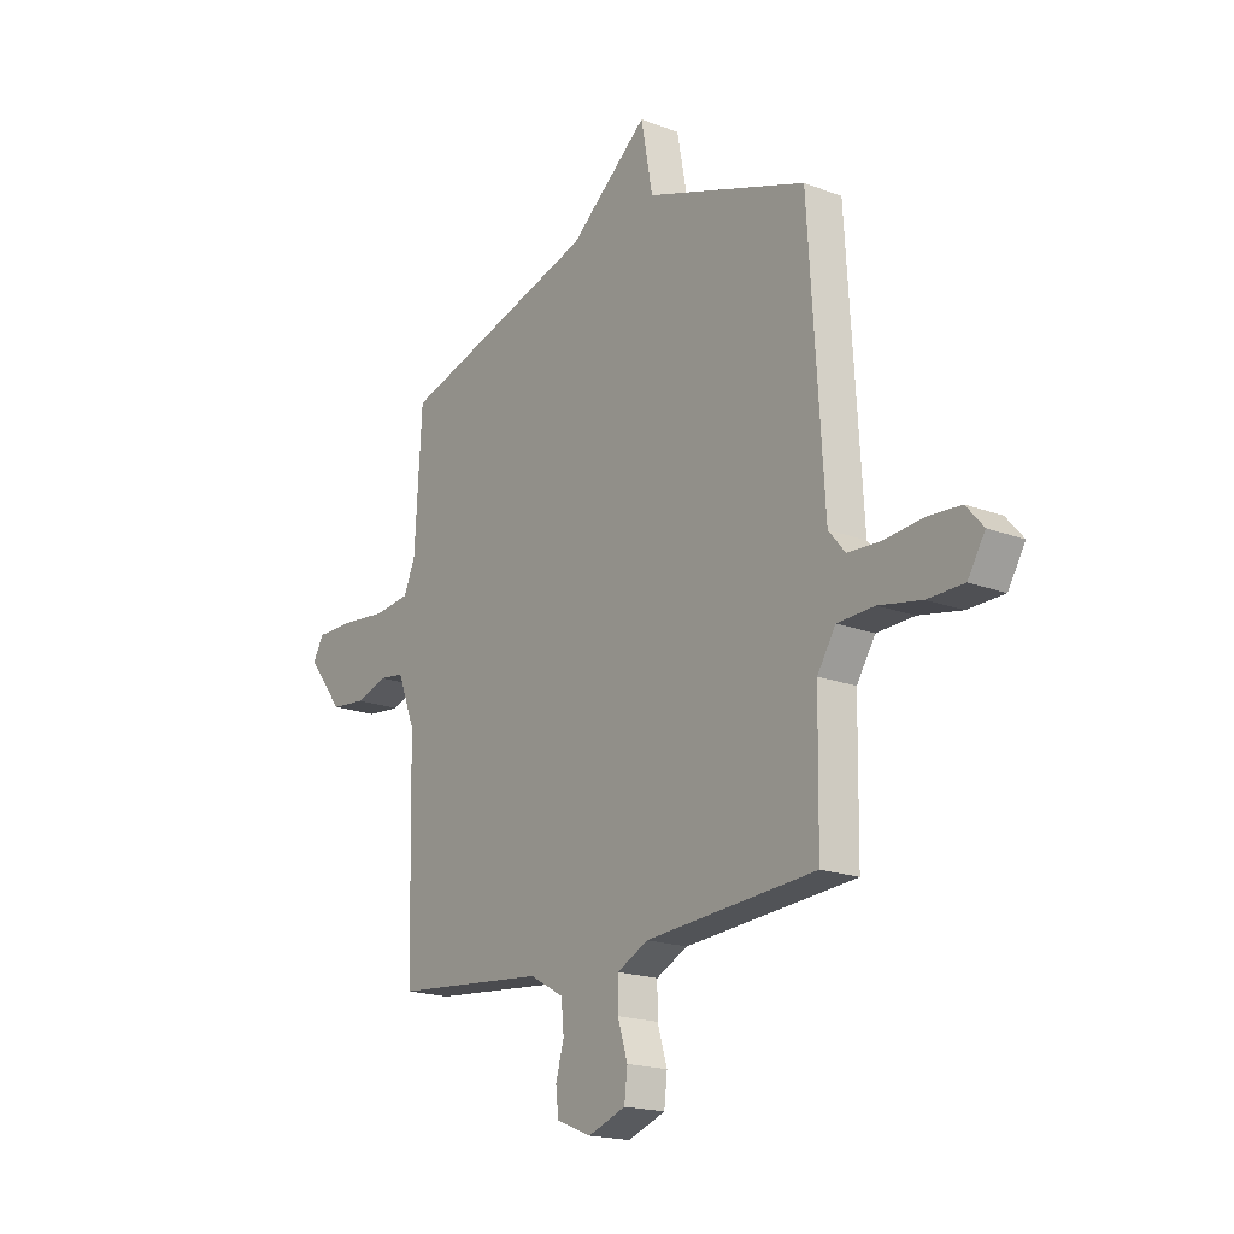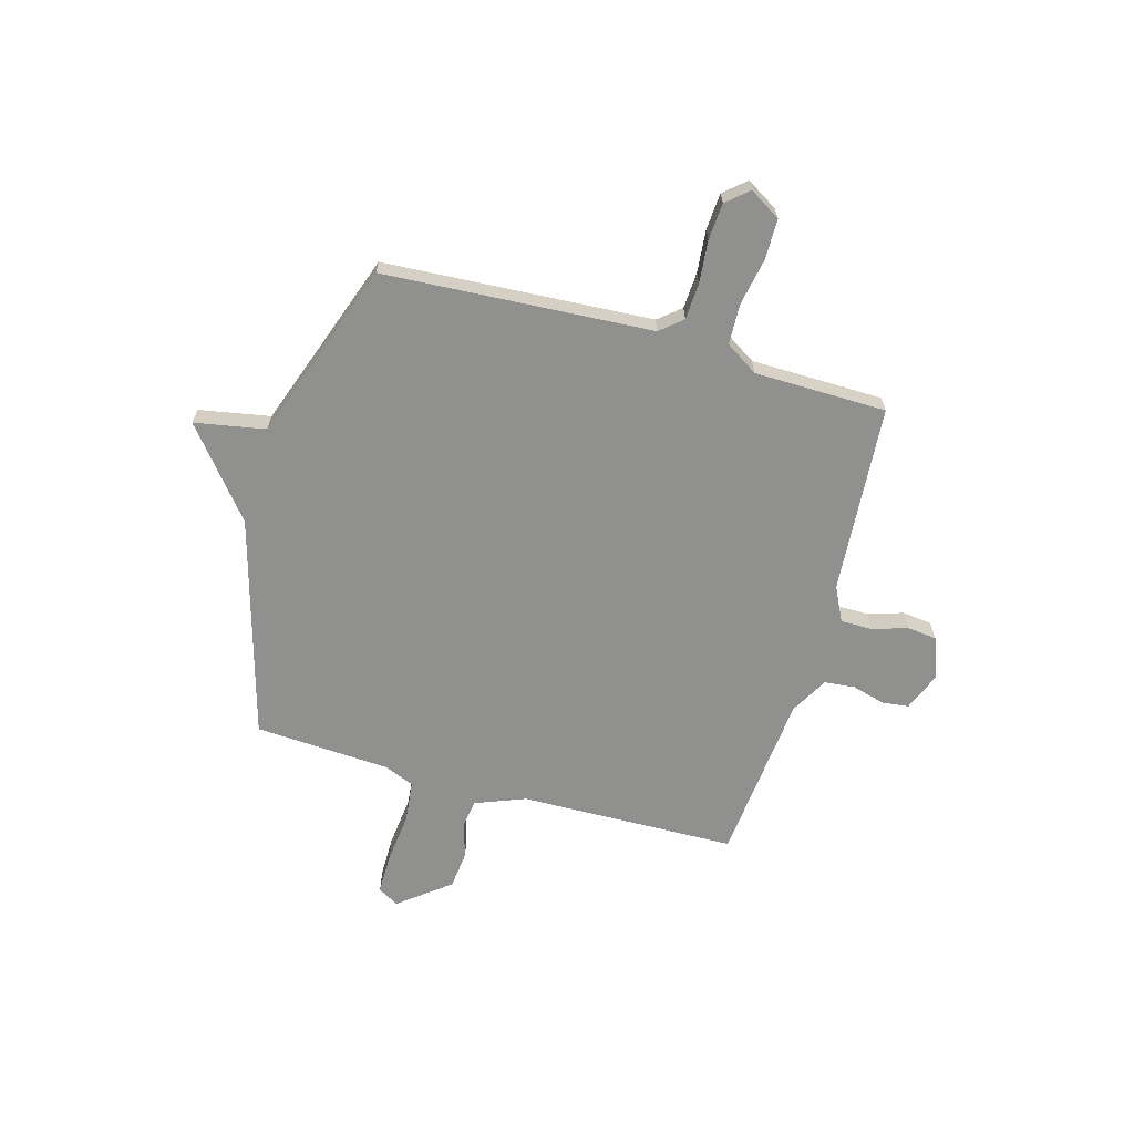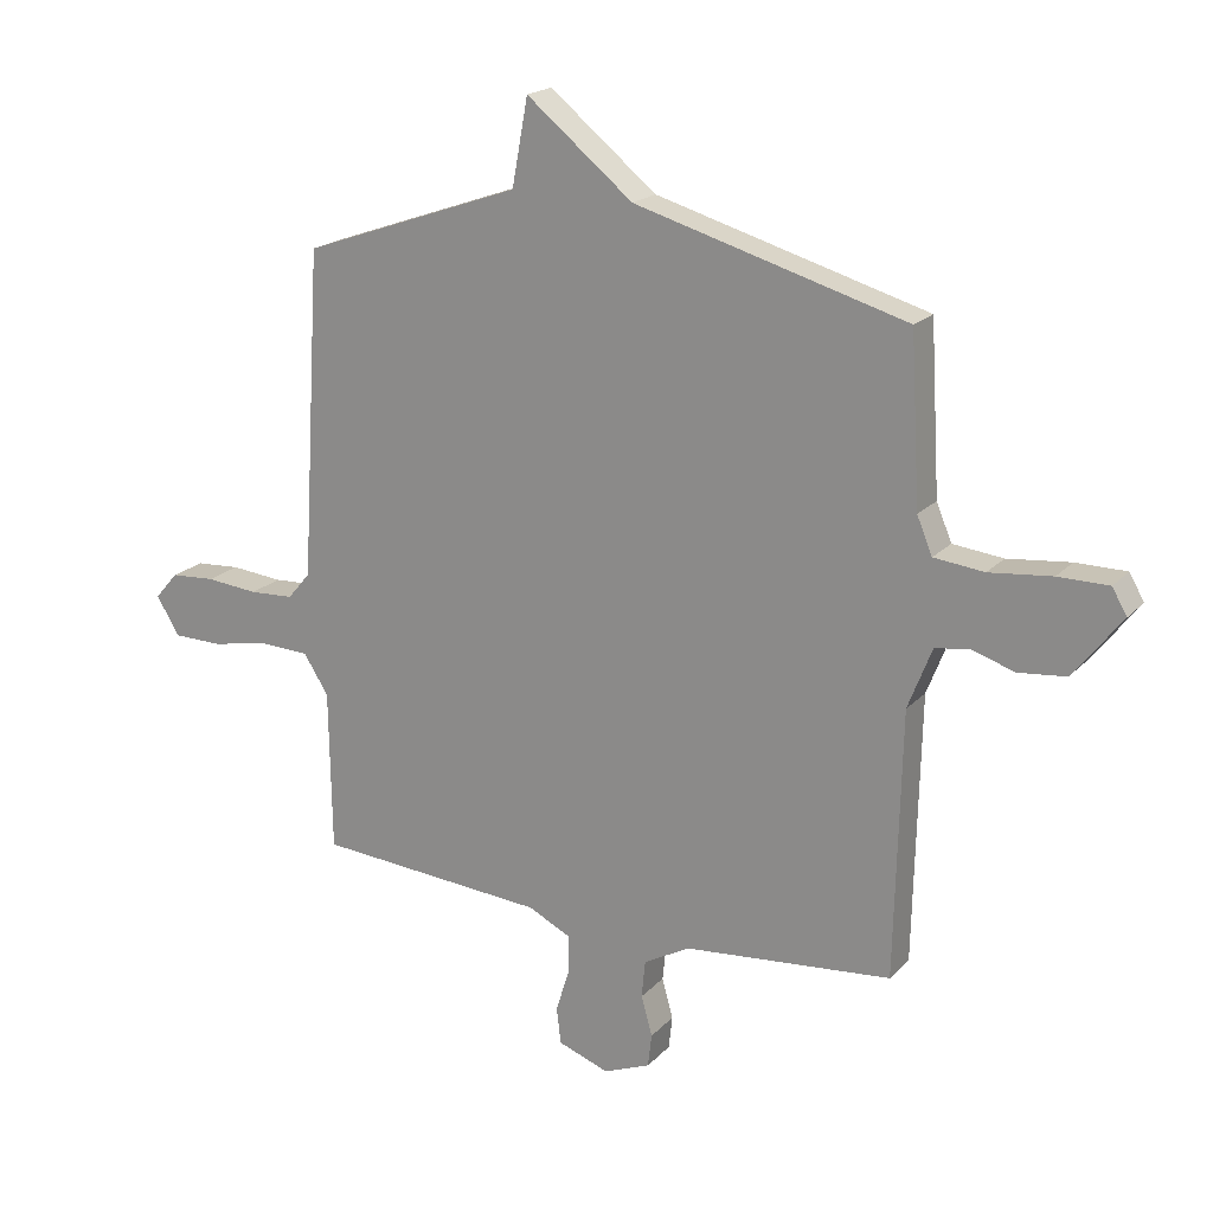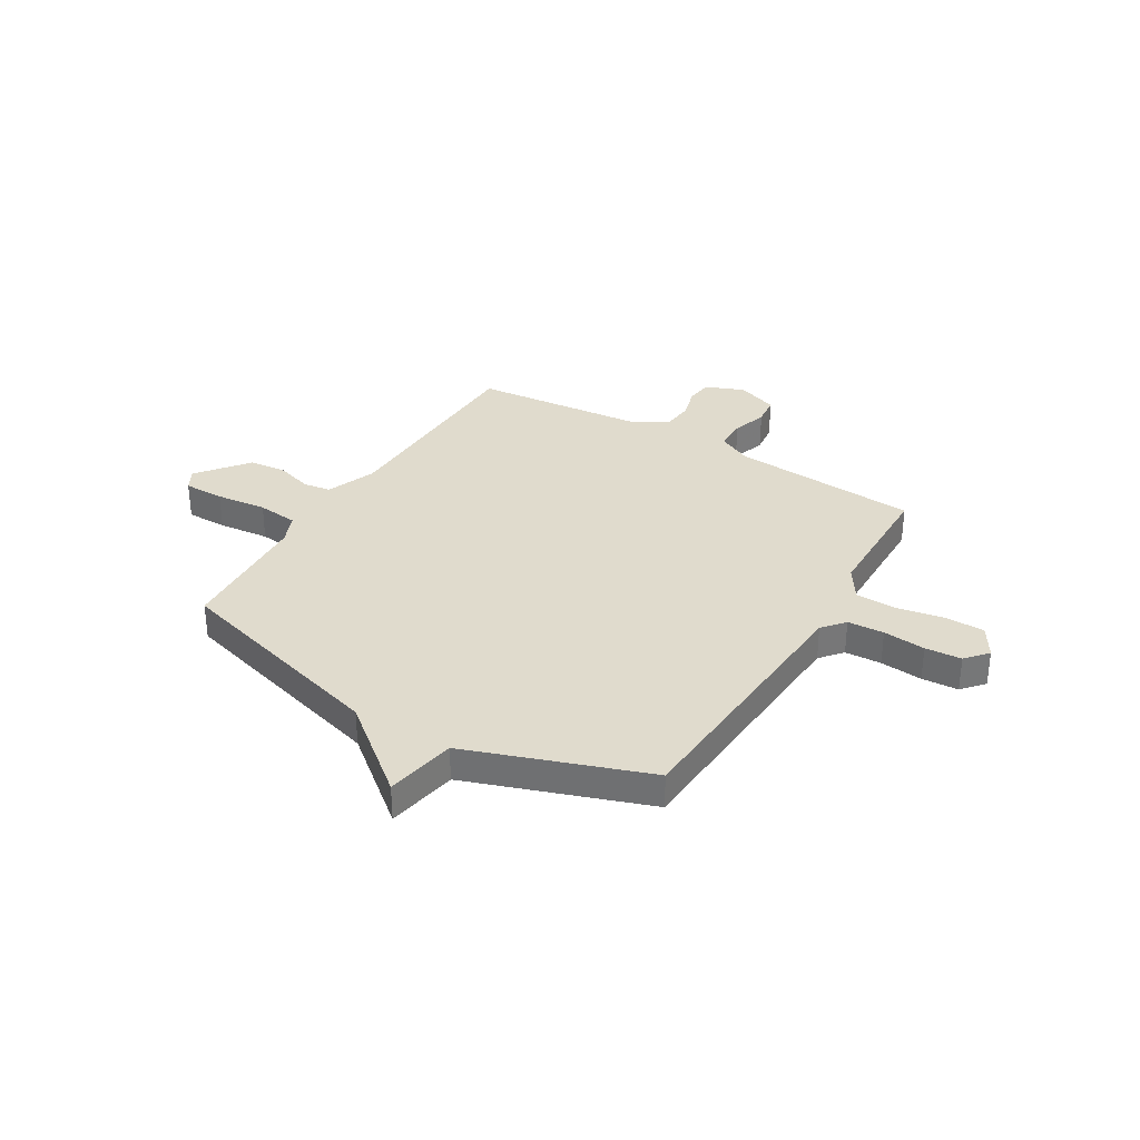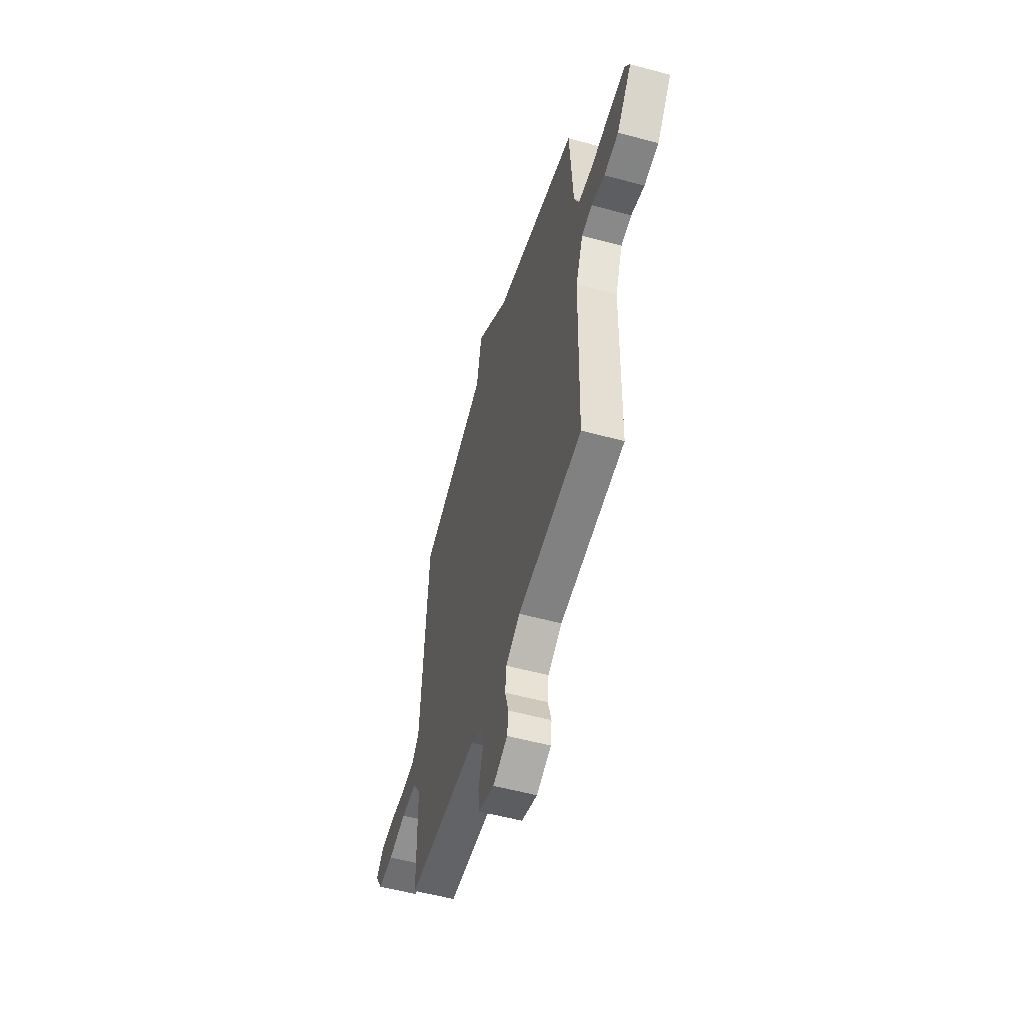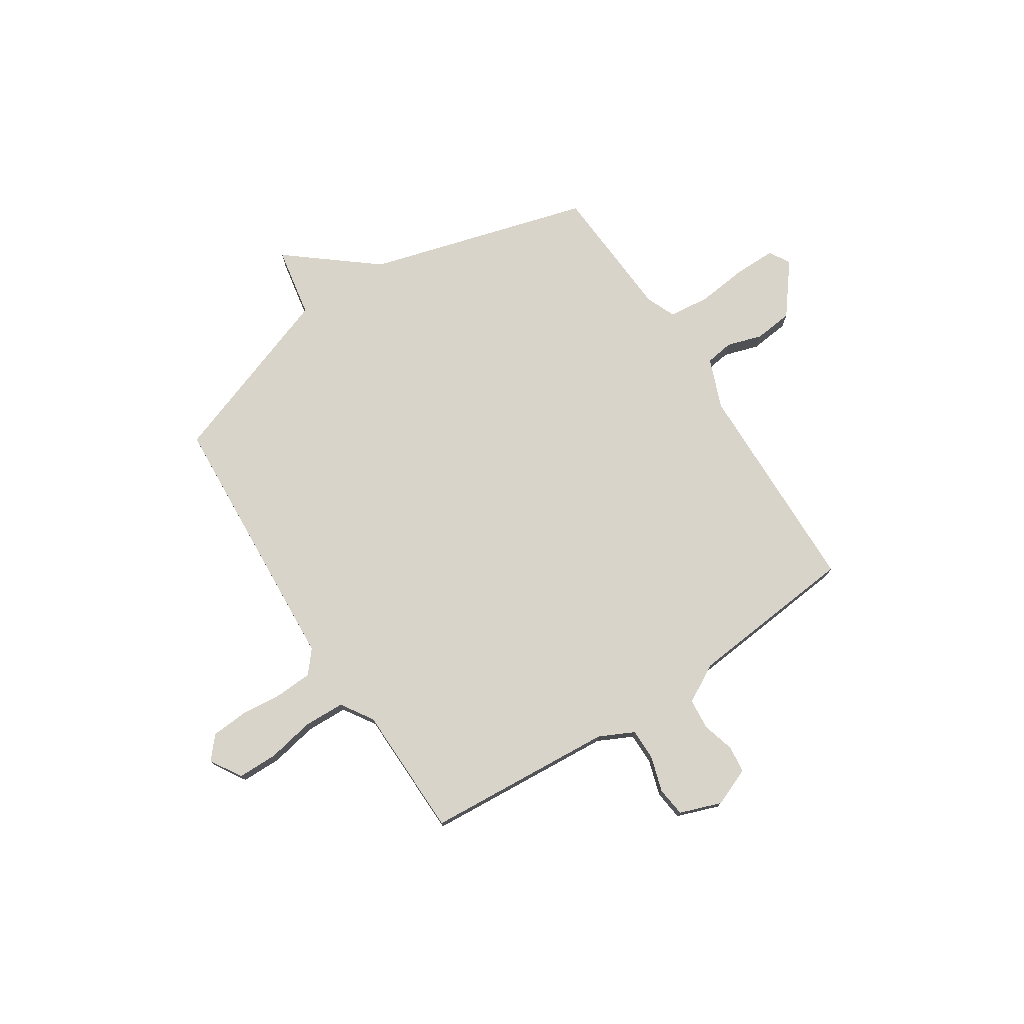
<metadata>
{"format":"obj","ext":"obj","renderer":"f3d","projection":"perspective","resolution":1024,"background":"white","views":[{"elev":-18.6,"azim":53.7,"up":"+Z"},{"elev":-65.5,"azim":74.2,"up":"+Y"},{"elev":19.4,"azim":-150.8,"up":"+Z"},{"elev":33.3,"azim":31.0,"up":"+Y"},{"elev":-55.1,"azim":-106.0,"up":"+Z"},{"elev":75.7,"azim":146.9,"up":"+Y"}]}
</metadata>
<code>
v -0.5 0.07 -0.5
v -0.51 0.07 -0.066
v -0.549 0.07 0.034
v -0.605 0.07 0.042
v -0.675 0.07 0.02
v -0.752 0.07 0.028
v -0.831 0.07 0.129
v -0.807 0.07 0.171
v -0.725 0.07 0.171
v -0.623 0.07 0.16
v -0.541 0.07 0.169
v -0.516 0.07 0.229
v -0.5 0.07 0.5
v -0.058 0.07 0.626
v 0.116 0.07 0.767
v 0.142 0.07 0.626
v 0.5 0.07 0.5
v 0.533 0.07 -0.035
v 0.57 0.07 -0.079
v 0.643 0.07 -0.083
v 0.728 0.07 -0.075
v 0.801 0.07 -0.08
v 0.839 0.07 -0.124
v 0.801 0.07 -0.186
v 0.721 0.07 -0.187
v 0.627 0.07 -0.169
v 0.545 0.07 -0.172
v 0.504 0.07 -0.236
v 0.5 0.07 -0.5
v 0.123 0.07 -0.528
v 0.054 0.07 -0.562
v 0.054 0.07 -0.625
v 0.076 0.07 -0.696
v 0.069 0.07 -0.755
v -0.014 0.07 -0.785
v -0.091 0.07 -0.754
v -0.097 0.07 -0.7
v -0.079 0.07 -0.635
v -0.085 0.07 -0.574
v -0.16 0.07 -0.532
v -0.5 0 -0.5
v -0.51 0 -0.066
v -0.549 0 0.034
v -0.605 0 0.042
v -0.675 0 0.02
v -0.752 0 0.028
v -0.831 0 0.129
v -0.807 0 0.171
v -0.725 0 0.171
v -0.623 0 0.16
v -0.541 0 0.169
v -0.516 0 0.229
v -0.5 0 0.5
v -0.058 0 0.626
v 0.116 0 0.767
v 0.142 0 0.626
v 0.5 0 0.5
v 0.533 0 -0.035
v 0.57 0 -0.079
v 0.643 0 -0.083
v 0.728 0 -0.075
v 0.801 0 -0.08
v 0.839 0 -0.124
v 0.801 0 -0.186
v 0.721 0 -0.187
v 0.627 0 -0.169
v 0.545 0 -0.172
v 0.504 0 -0.236
v 0.5 0 -0.5
v 0.123 0 -0.528
v 0.054 0 -0.562
v 0.054 0 -0.625
v 0.076 0 -0.696
v 0.069 0 -0.755
v -0.014 0 -0.785
v -0.091 0 -0.754
v -0.097 0 -0.7
v -0.079 0 -0.635
v -0.085 0 -0.574
v -0.16 0 -0.532
f 36 37 38
f 35 36 38
f 34 35 38
f 33 34 38
f 32 33 38
f 31 32 38 39
f 30 31 39 40
f 40 1 2
f 30 40 2
f 29 30 2
f 28 29 2
f 24 25 26
f 23 24 26
f 22 23 26
f 21 22 26
f 20 21 26
f 19 20 26 27
f 28 2 3
f 27 28 3
f 19 27 3
f 18 19 3
f 14 15 16
f 16 17 18
f 14 16 18
f 13 14 18
f 12 13 18
f 8 9 10
f 7 8 10
f 6 7 10
f 5 6 10
f 4 5 10
f 4 10 11
f 3 4 11
f 3 11 12 18
f 78 77 76
f 78 76 75
f 78 75 74
f 78 74 73
f 78 73 72
f 79 78 72 71
f 80 79 71 70
f 42 41 80
f 42 80 70
f 42 70 69
f 42 69 68
f 66 65 64
f 66 64 63
f 66 63 62
f 66 62 61
f 66 61 60
f 67 66 60 59
f 43 42 68
f 43 68 67
f 43 67 59
f 43 59 58
f 56 55 54
f 58 57 56
f 58 56 54
f 58 54 53
f 58 53 52
f 50 49 48
f 50 48 47
f 50 47 46
f 50 46 45
f 50 45 44
f 51 50 44
f 51 44 43
f 58 52 51 43
f 1 41 42 2
f 2 42 43 3
f 3 43 44 4
f 4 44 45 5
f 5 45 46 6
f 6 46 47 7
f 7 47 48 8
f 8 48 49 9
f 9 49 50 10
f 10 50 51 11
f 11 51 52 12
f 12 52 53 13
f 13 53 54 14
f 14 54 55 15
f 15 55 56 16
f 16 56 57 17
f 17 57 58 18
f 18 58 59 19
f 19 59 60 20
f 20 60 61 21
f 21 61 62 22
f 22 62 63 23
f 23 63 64 24
f 24 64 65 25
f 25 65 66 26
f 26 66 67 27
f 27 67 68 28
f 28 68 69 29
f 29 69 70 30
f 30 70 71 31
f 31 71 72 32
f 32 72 73 33
f 33 73 74 34
f 34 74 75 35
f 35 75 76 36
f 36 76 77 37
f 37 77 78 38
f 38 78 79 39
f 39 79 80 40
f 40 80 41 1

</code>
